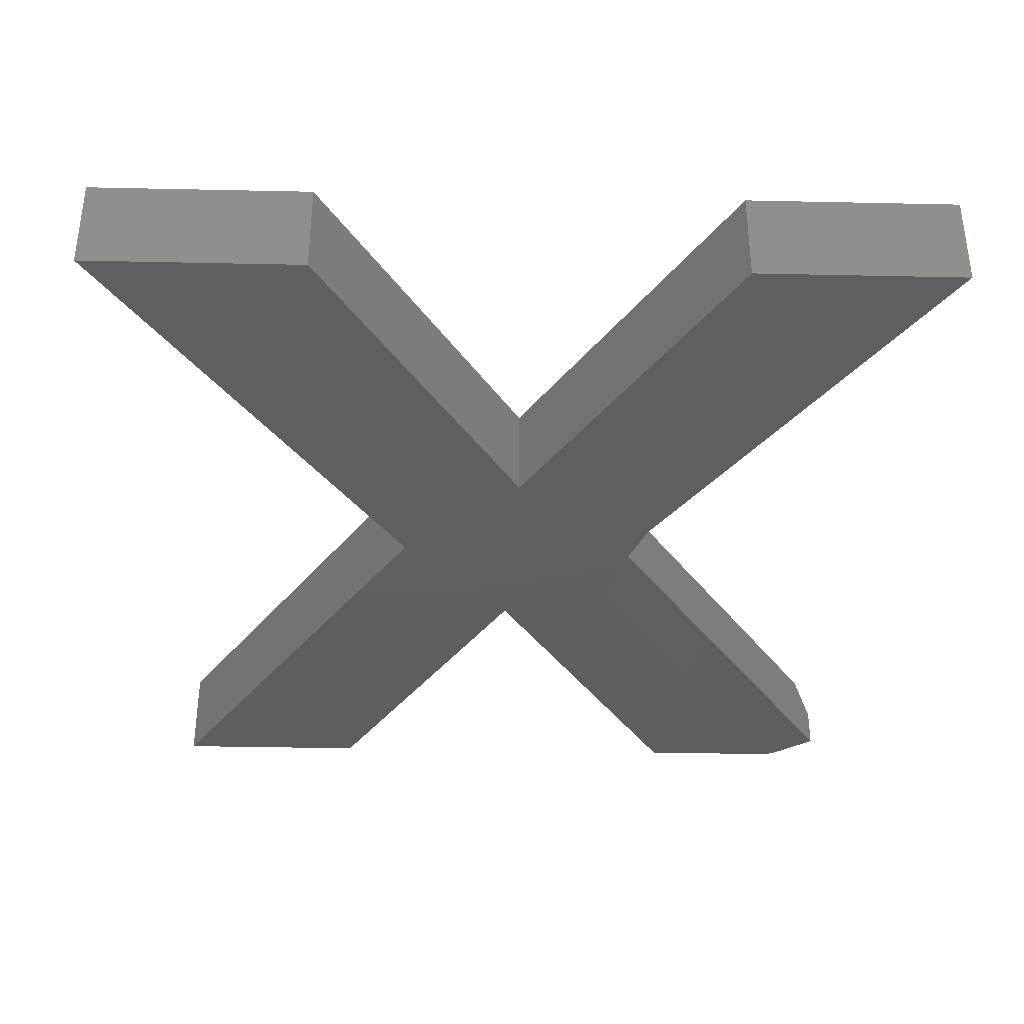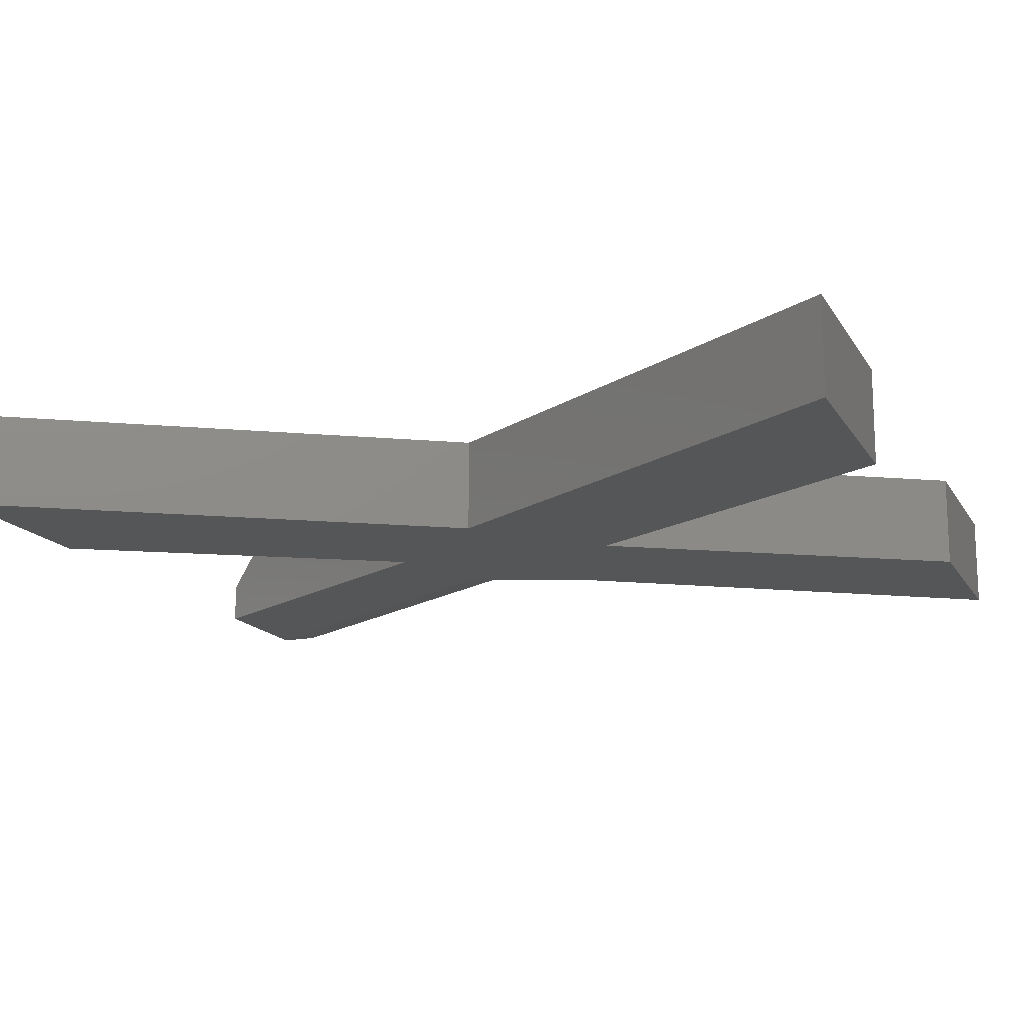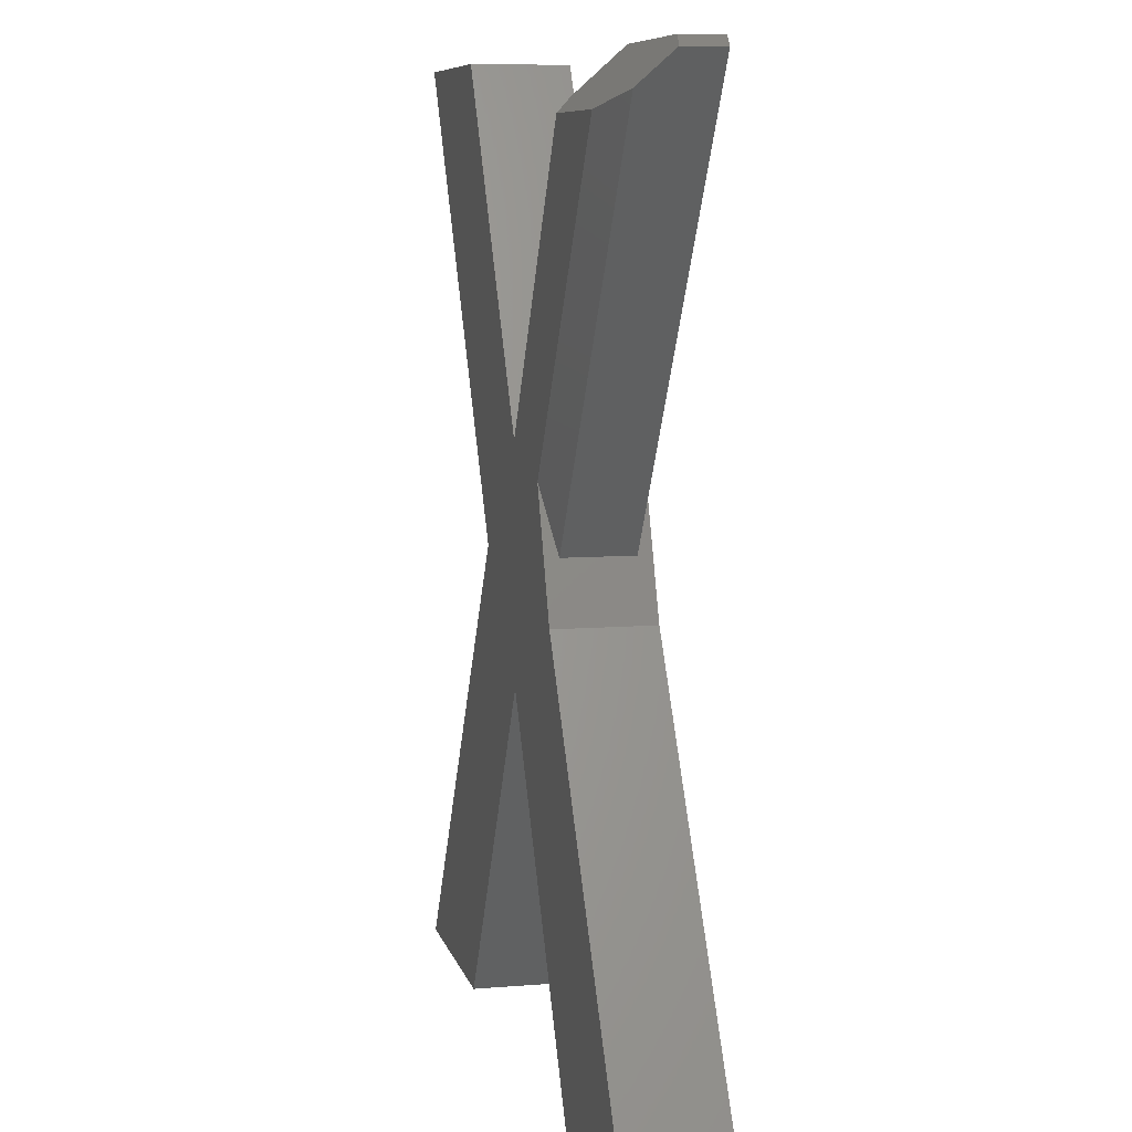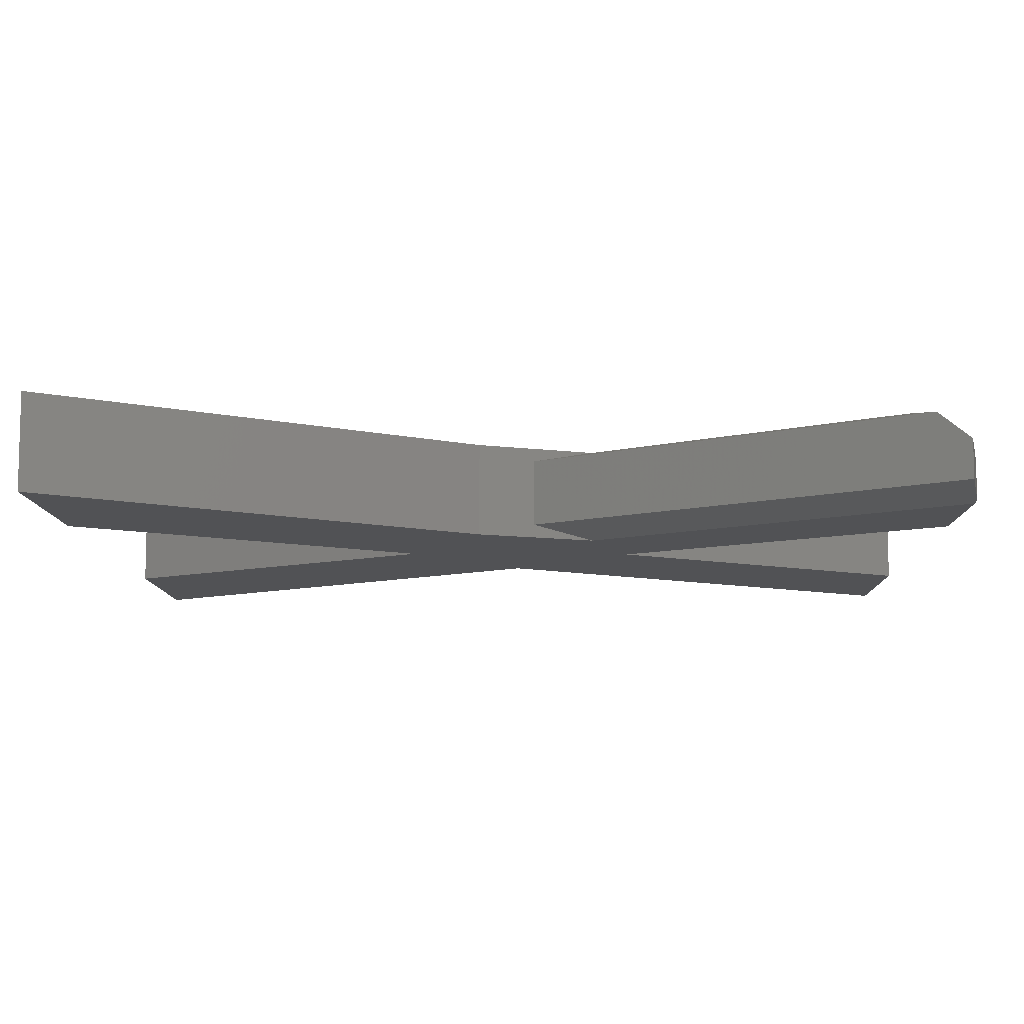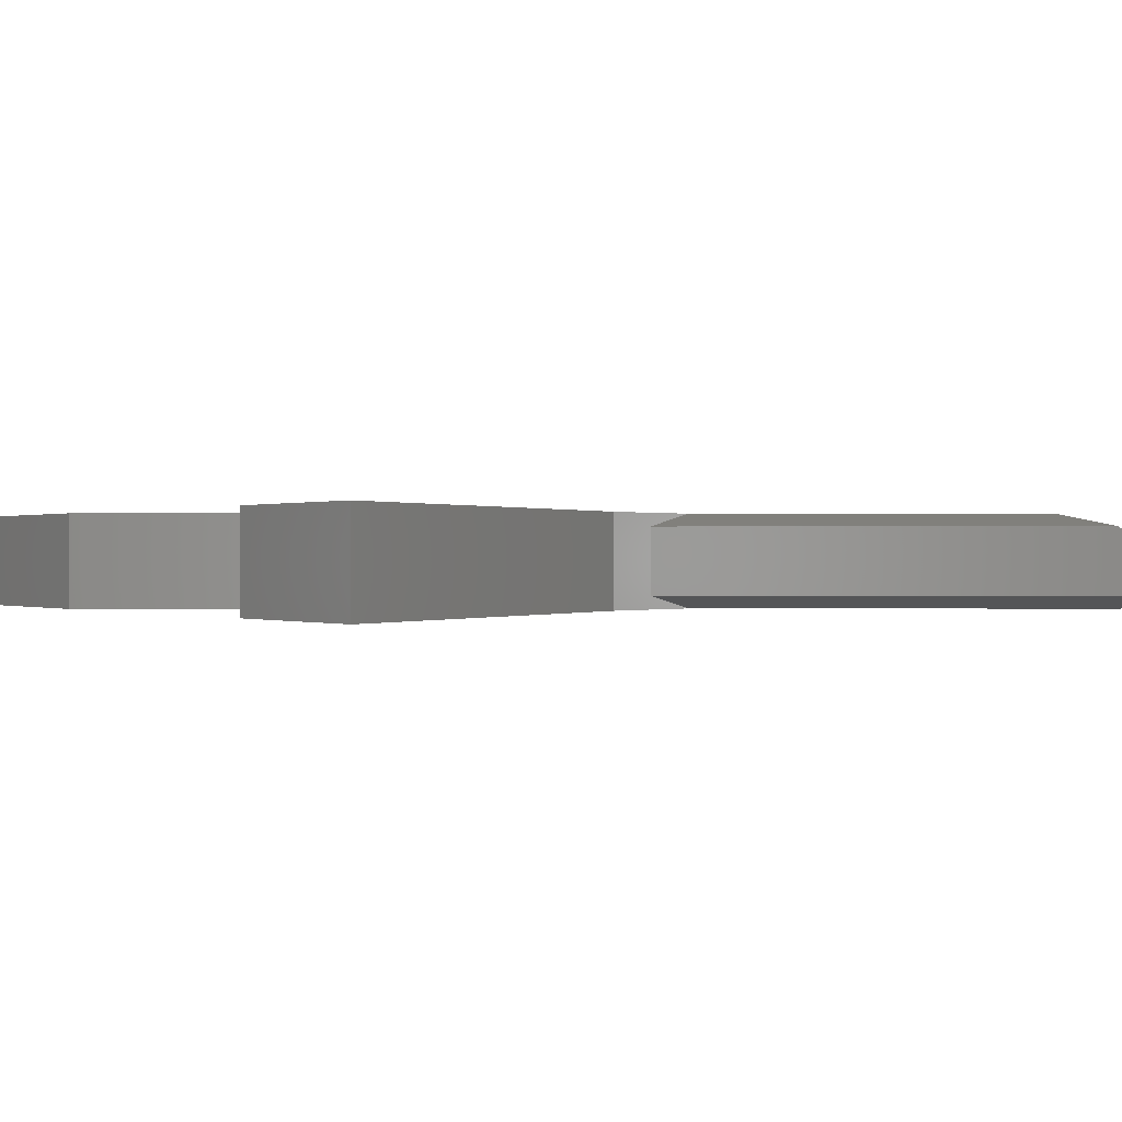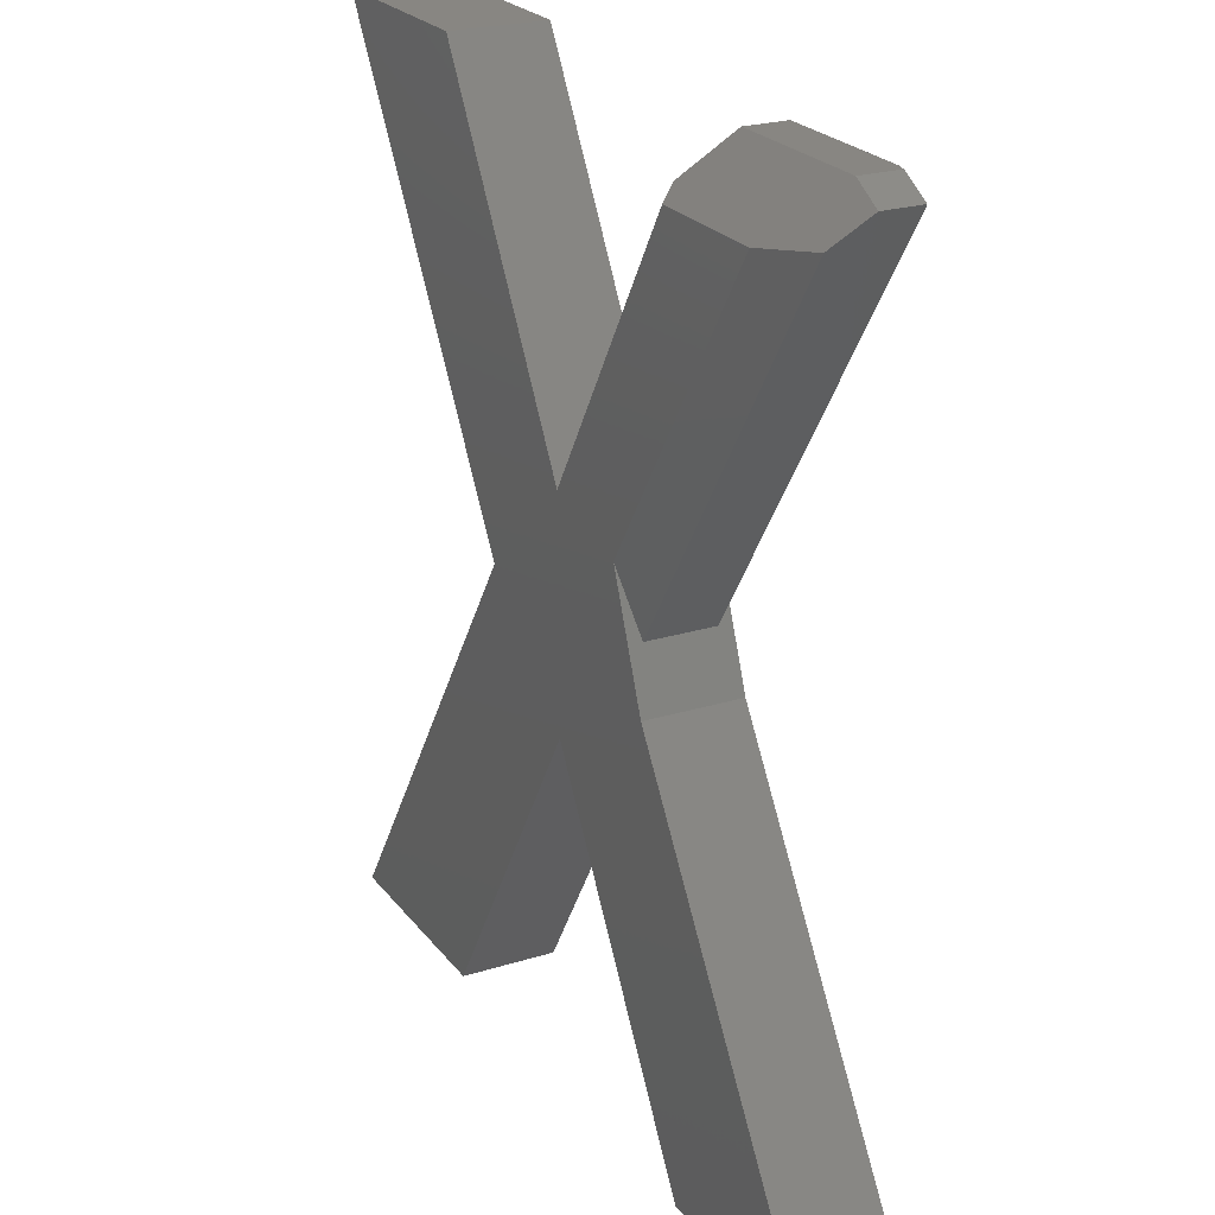
<metadata>
{"format":"stl","ext":"stl","renderer":"f3d","projection":"perspective","resolution":1024,"background":"white","views":[{"elev":-36.3,"azim":178.4,"up":"+Y"},{"elev":-15.2,"azim":110.8,"up":"+Y"},{"elev":8.2,"azim":-102.7,"up":"+Z"},{"elev":-9.2,"azim":-88.9,"up":"+Y"},{"elev":0.1,"azim":-121.7,"up":"+Y"},{"elev":23.5,"azim":-117.6,"up":"+Z"}]}
</metadata>
<code>
# stl→obj: 36 verts, 68 faces
v -0.4823 -0.007812 0.5655
v -0.4868 4.458e-17 0.5578
v -0.5818 -0.007812 0.7266
v -0.5862 4.247e-17 0.7188
v -0.4172 4.881e-17 0.4949
v -0.4877 3.736e-17 0.4298
v -0.57 3.07e-17 0.4742
v -0.6072 1.326e-17 0.2344
v -0.7266 0 0.2344
v -0.2598 8.045e-17 0.75
v -0.3738 6.779e-17 0.75
v -0.5431 3.747e-17 0.5426
v -0.3683 3.977e-17 0.2344
v -0.2435 5.363e-17 0.2344
v -0.658 3.45e-17 0.7188
v -0.5963 -0.05469 0.75
v -0.5963 -0.03125 0.75
v -0.6784 -0.05469 0.75
v -0.6845 -0.03125 0.75
v -0.6845 -0.05342 0.75
v -0.4823 -0.05469 0.5655
v -0.7114 -0.04688 0.7435
v -0.7114 -0.02471 0.7435
v -0.5571 -0.007812 0.5069
v -0.7004 -0.007812 0.7266
v -0.5571 -0.04688 0.5069
v -0.2598 -0.05469 0.75
v -0.3738 -0.05469 0.75
v -0.3683 -0.05469 0.2344
v -0.2435 -0.05469 0.2344
v -0.7266 -0.05469 0.2344
v -0.6072 -0.05469 0.2344
v -0.57 -0.05469 0.4742
v -0.4877 -0.05469 0.4298
v -0.4172 -0.05469 0.4949
v -0.5431 -0.05469 0.5426
f 1 2 3
f 3 2 4
f 5 6 7
f 7 6 8
f 7 8 9
f 10 5 11
f 11 5 2
f 5 7 2
f 2 7 12
f 13 6 14
f 14 6 5
f 12 15 2
f 2 15 4
f 16 17 18
f 18 17 19
f 18 19 20
f 21 1 16
f 16 1 3
f 16 3 17
f 20 19 22
f 22 19 23
f 12 24 15
f 15 24 25
f 24 26 25
f 25 26 22
f 25 22 23
f 25 23 15
f 15 23 19
f 15 19 4
f 4 19 17
f 4 17 3
f 27 10 28
f 28 10 11
f 21 28 1
f 1 28 11
f 1 11 2
f 29 13 30
f 30 13 14
f 31 32 33
f 33 32 34
f 33 34 35
f 27 28 35
f 35 28 21
f 35 21 33
f 33 21 36
f 29 30 34
f 34 30 35
f 36 21 18
f 18 21 16
f 26 33 36
f 33 26 7
f 7 26 24
f 7 24 12
f 20 22 18
f 18 22 26
f 18 26 36
f 33 7 31
f 31 7 9
f 35 5 27
f 27 5 10
f 30 14 35
f 35 14 5
f 34 6 29
f 29 6 13
f 32 8 34
f 34 8 6
f 31 9 32
f 32 9 8

</code>
